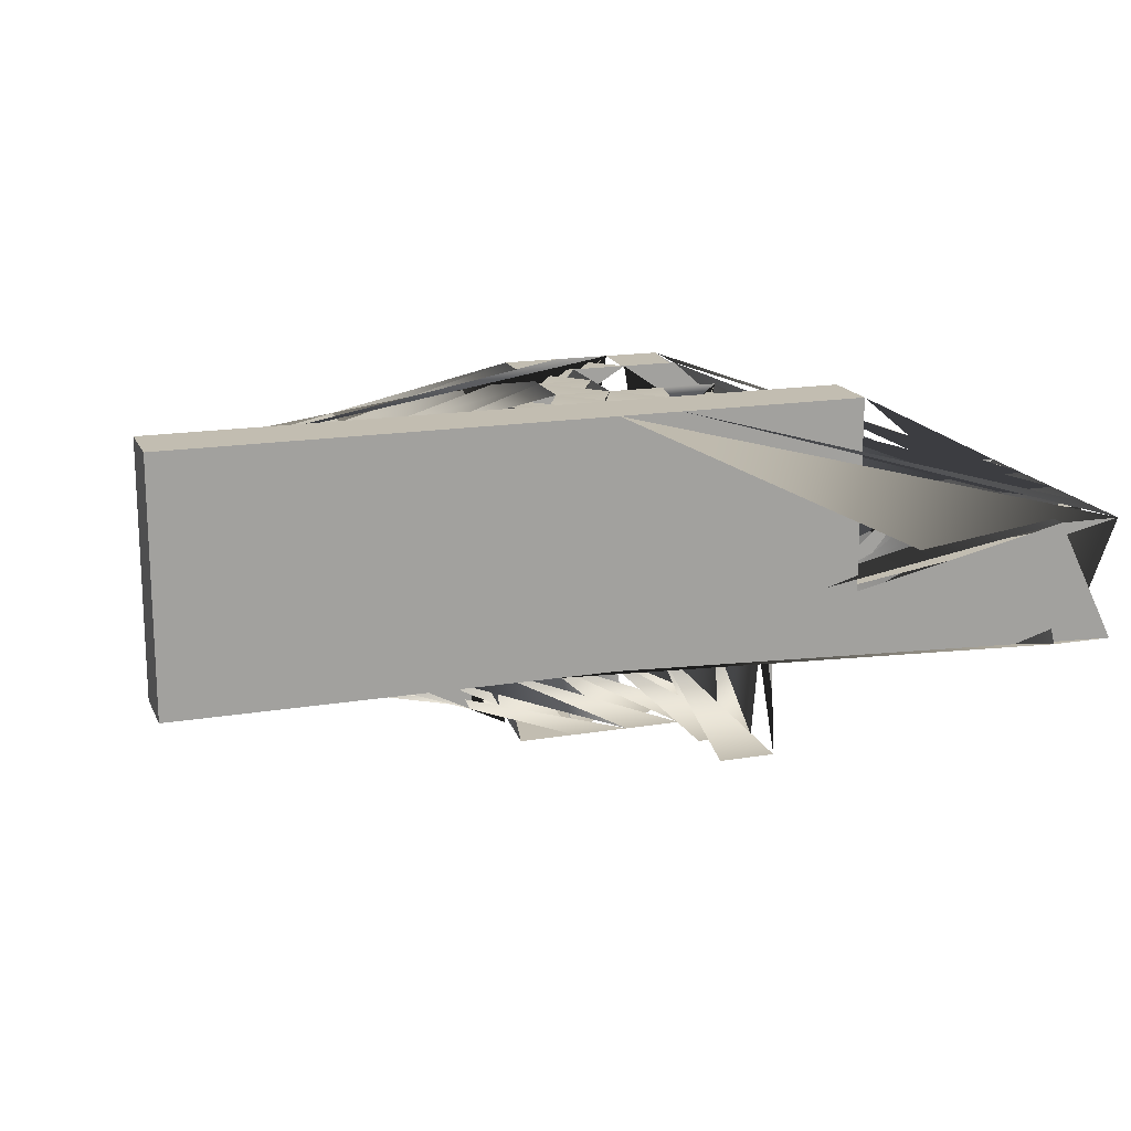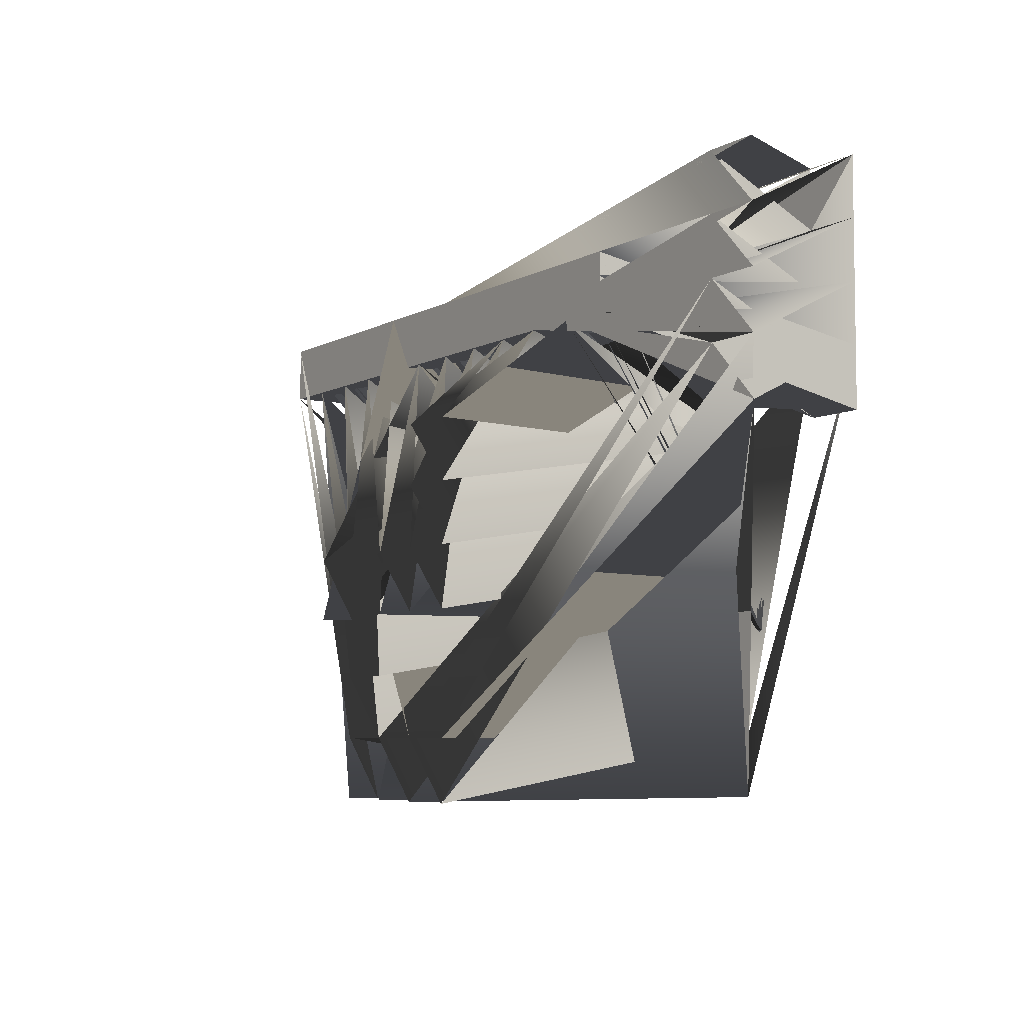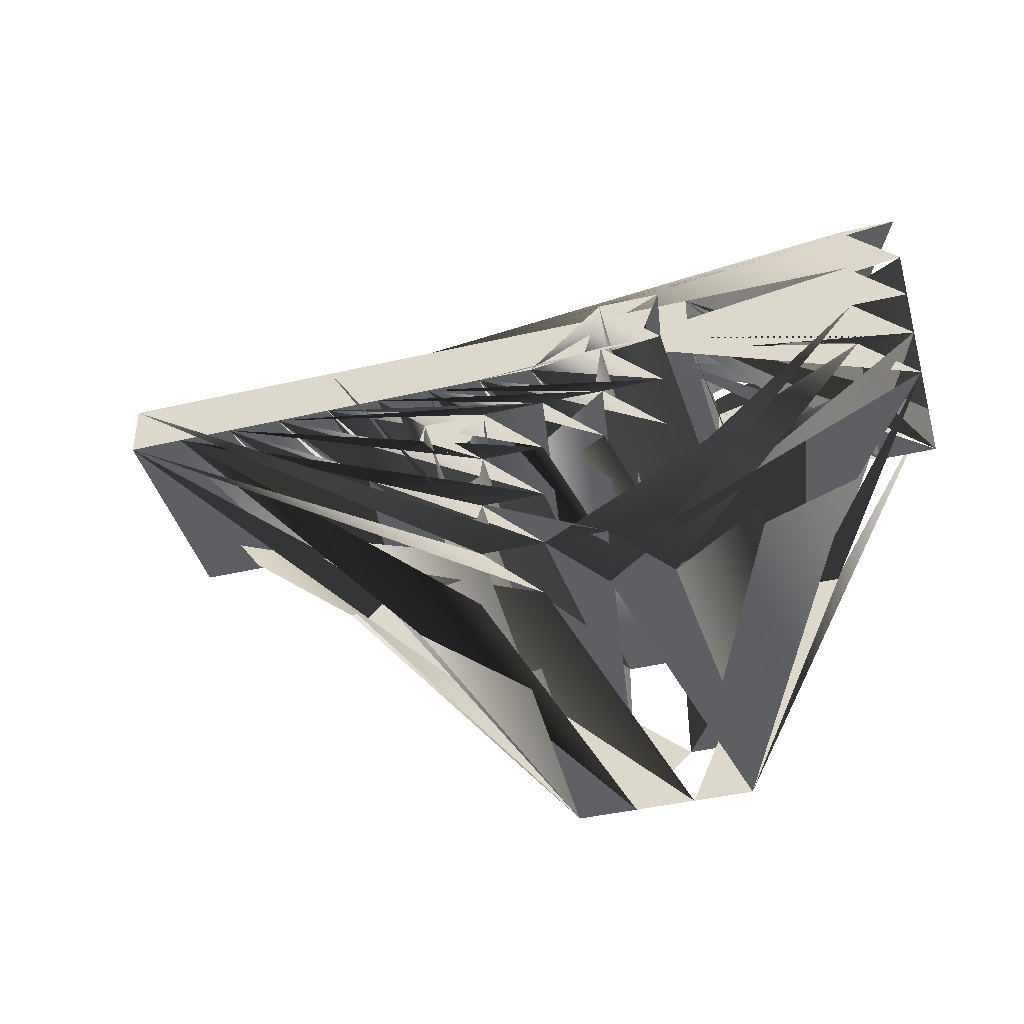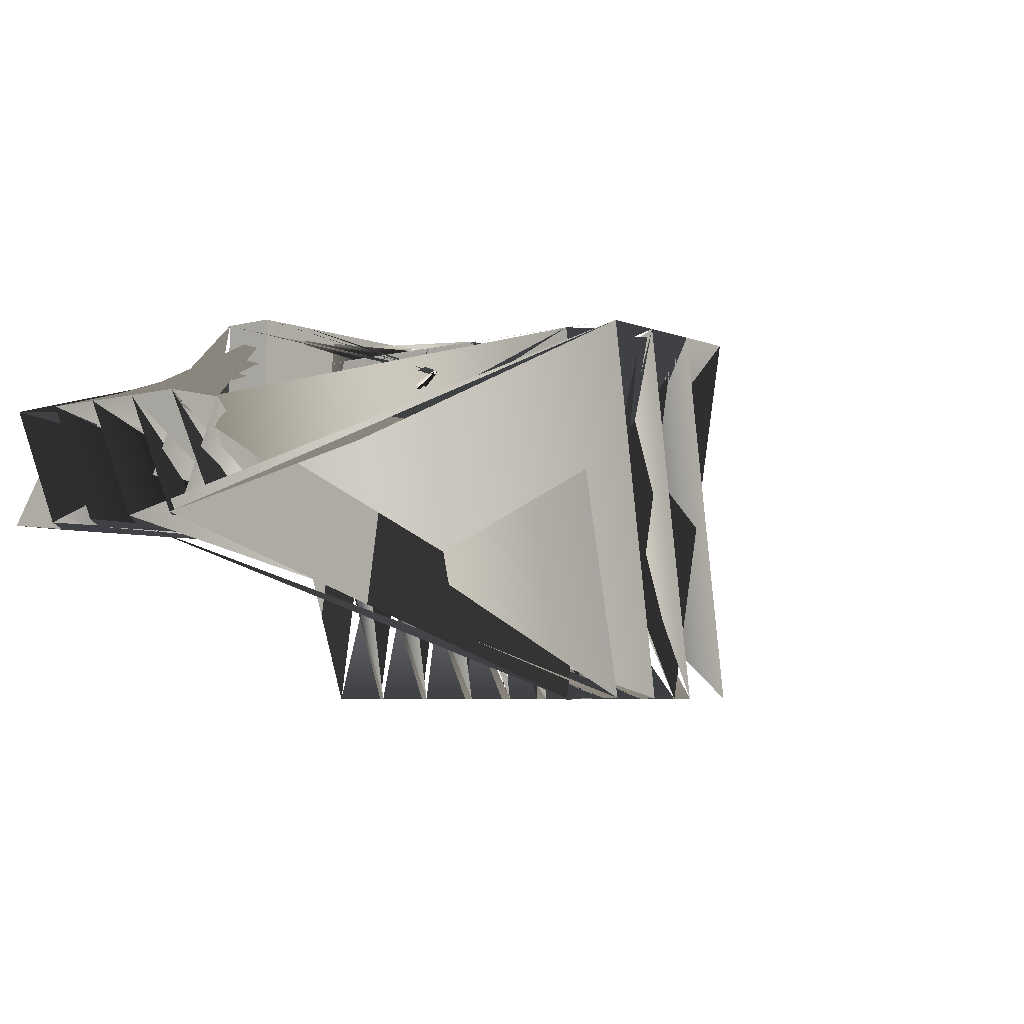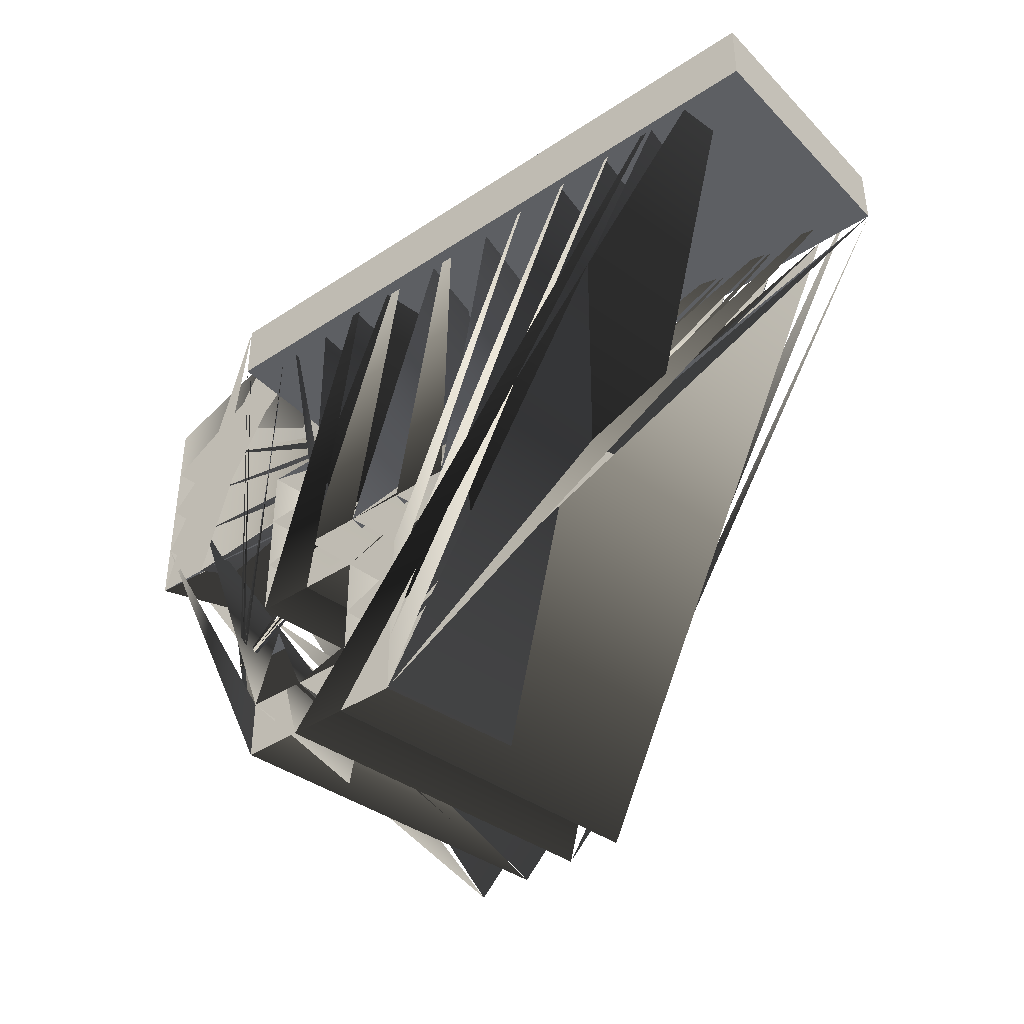
<metadata>
{"format":"obj","ext":"obj","renderer":"f3d","projection":"perspective","resolution":1024,"background":"white","views":[{"elev":16.8,"azim":-18.6,"up":"+Y"},{"elev":-5.9,"azim":57.7,"up":"+Z"},{"elev":-41.8,"azim":15.7,"up":"+Z"},{"elev":-5.6,"azim":129.3,"up":"+Y"},{"elev":-40.2,"azim":-140.9,"up":"+Z"}]}
</metadata>
<code>
g VoxelMesh(Clone)
v -0.5 4 3.5
v 0.5 4 3.5
v 0.5 0 3.5
v -0.5 0 3.5
v 0.5 4 2.5
v -0.5 4 2.5
v -0.5 0 2.5
v 0.5 0 2.5
v 0.5 4 3.5
v 0.5 4 2.5
v 0.5 0 2.5
v 0.5 0 3.5
v -0.5 4 2.5
v 0.5 4 2.5
v 0.5 4 3.5
v -0.5 4 3.5
v -0.5 0 3.5
v 0.5 0 3.5
v 0.5 0 2.5
v -0.5 0 2.5
v -1.5 4 3.5
v -0.5 4 3.5
v -0.5 0 3.5
v -1.5 0 3.5
v -0.5 4 2.5
v -1.5 4 2.5
v -1.5 0 2.5
v -0.5 0 2.5
v -1.5 4 2.5
v -0.5 4 2.5
v -0.5 4 3.5
v -1.5 4 3.5
v -1.5 0 3.5
v -0.5 0 3.5
v -0.5 0 2.5
v -1.5 0 2.5
v -2.5 4 3.5
v -1.5 4 3.5
v -1.5 0 3.5
v -2.5 0 3.5
v -1.5 4 2.5
v -2.5 4 2.5
v -2.5 0 2.5
v -1.5 0 2.5
v -2.5 4 2.5
v -1.5 4 2.5
v -1.5 4 3.5
v -2.5 4 3.5
v -2.5 0 3.5
v -1.5 0 3.5
v -1.5 0 2.5
v -2.5 0 2.5
v -3.5 4 3.5
v -2.5 4 3.5
v -2.5 0 3.5
v -3.5 0 3.5
v -2.5 4 2.5
v -3.5 4 2.5
v -3.5 0 2.5
v -2.5 0 2.5
v -3.5 4 2.5
v -2.5 4 2.5
v -2.5 4 3.5
v -3.5 4 3.5
v -3.5 0 3.5
v -2.5 0 3.5
v -2.5 0 2.5
v -3.5 0 2.5
v -4.5 4 3.5
v -3.5 4 3.5
v -3.5 0 3.5
v -4.5 0 3.5
v -3.5 4 2.5
v -4.5 4 2.5
v -4.5 0 2.5
v -3.5 0 2.5
v -4.5 4 2.5
v -3.5 4 2.5
v -3.5 4 3.5
v -4.5 4 3.5
v -4.5 0 3.5
v -3.5 0 3.5
v -3.5 0 2.5
v -4.5 0 2.5
v -5.5 4 3.5
v -4.5 4 3.5
v -4.5 0 3.5
v -5.5 0 3.5
v -4.5 4 2.5
v -5.5 4 2.5
v -5.5 0 2.5
v -4.5 0 2.5
v -5.5 4 2.5
v -4.5 4 2.5
v -4.5 4 3.5
v -5.5 4 3.5
v -5.5 0 3.5
v -4.5 0 3.5
v -4.5 0 2.5
v -5.5 0 2.5
v -6.5 4 3.5
v -5.5 4 3.5
v -5.5 0 3.5
v -6.5 0 3.5
v -5.5 4 2.5
v -6.5 4 2.5
v -6.5 0 2.5
v -5.5 0 2.5
v -6.5 4 2.5
v -5.5 4 2.5
v -5.5 4 3.5
v -6.5 4 3.5
v -6.5 0 3.5
v -5.5 0 3.5
v -5.5 0 2.5
v -6.5 0 2.5
v -7.5 4 3.5
v -6.5 4 3.5
v -6.5 0 3.5
v -7.5 0 3.5
v -6.5 4 2.5
v -7.5 4 2.5
v -7.5 0 2.5
v -6.5 0 2.5
v -7.5 4 2.5
v -6.5 4 2.5
v -6.5 4 3.5
v -7.5 4 3.5
v -7.5 0 3.5
v -6.5 0 3.5
v -6.5 0 2.5
v -7.5 0 2.5
v -8.5 4 3.5
v -7.5 4 3.5
v -7.5 0 3.5
v -8.5 0 3.5
v -7.5 4 2.5
v -8.5 4 2.5
v -8.5 0 2.5
v -7.5 0 2.5
v -8.5 4 2.5
v -7.5 4 2.5
v -7.5 4 3.5
v -8.5 4 3.5
v -8.5 0 3.5
v -7.5 0 3.5
v -7.5 0 2.5
v -8.5 0 2.5
v -9.5 4 3.5
v -8.5 4 3.5
v -8.5 0 3.5
v -9.5 0 3.5
v -8.5 4 2.5
v -9.5 4 2.5
v -9.5 0 2.5
v -8.5 0 2.5
v -9.5 4 2.5
v -8.5 4 2.5
v -8.5 4 3.5
v -9.5 4 3.5
v -9.5 0 3.5
v -8.5 0 3.5
v -8.5 0 2.5
v -9.5 0 2.5
v -10.5 4 3.5
v -9.5 4 3.5
v -9.5 0 3.5
v -10.5 0 3.5
v -10.5 4 2.5
v -10.5 4 3.5
v -10.5 0 3.5
v -10.5 0 2.5
v -9.5 4 2.5
v -10.5 4 2.5
v -10.5 0 2.5
v -9.5 0 2.5
v -10.5 4 2.5
v -9.5 4 2.5
v -9.5 4 3.5
v -10.5 4 3.5
v -10.5 0 3.5
v -9.5 0 3.5
v -9.5 0 2.5
v -10.5 0 2.5
f 2 1 3
f 3 1 4
f 6 5 7
f 7 5 8
f 10 9 11
f 11 9 12
f 14 13 15
f 15 13 16
f 18 17 19
f 19 17 20
f 22 21 23
f 23 21 24
f 26 25 27
f 27 25 28
f 30 29 31
f 31 29 32
f 34 33 35
f 35 33 36
f 38 37 39
f 39 37 40
f 42 41 43
f 43 41 44
f 46 45 47
f 47 45 48
f 50 49 51
f 51 49 52
f 54 53 55
f 55 53 56
f 58 57 59
f 59 57 60
f 62 61 63
f 63 61 64
f 66 65 67
f 67 65 68
f 70 69 71
f 71 69 72
f 74 73 75
f 75 73 76
f 78 77 79
f 79 77 80
f 82 81 83
f 83 81 84
f 86 85 87
f 87 85 88
f 90 89 91
f 91 89 92
f 94 93 95
f 95 93 96
f 98 97 99
f 99 97 100
f 102 101 103
f 103 101 104
f 106 105 107
f 107 105 108
f 110 109 111
f 111 109 112
f 114 113 115
f 115 113 116
f 118 117 119
f 119 117 120
f 122 121 123
f 123 121 124
f 126 125 127
f 127 125 128
f 130 129 131
f 131 129 132
f 134 133 135
f 135 133 136
f 138 137 139
f 139 137 140
f 142 141 143
f 143 141 144
f 146 145 147
f 147 145 148
f 150 149 151
f 151 149 152
f 154 153 155
f 155 153 156
f 158 157 159
f 159 157 160
f 162 161 163
f 163 161 164
f 166 165 167
f 167 165 168
f 170 169 171
f 171 169 172
f 174 173 175
f 175 173 176
f 178 177 179
f 179 177 180
f 182 181 183
f 183 181 184
g VoxelMesh(Clone)
v 3.5 2 0.5
v 3.5 2 1.5
v 3.5 0 1.5
v 3.5 0 0.5
v 4.5 2 0.5
v 3.5 2 0.5
v 3.5 0 0.5
v 4.5 0 0.5
v 4.5 2 1.5
v 4.5 2 0.5
v 4.5 0 0.5
v 4.5 0 1.5
v 3.5 2 0.5
v 4.5 2 0.5
v 4.5 2 1.5
v 3.5 2 1.5
v 3.5 0 1.5
v 4.5 0 1.5
v 4.5 0 0.5
v 3.5 0 0.5
v 3.5 2 1.5
v 3.5 2 2.5
v 3.5 0 2.5
v 3.5 0 1.5
v 4.5 2 2.5
v 4.5 2 1.5
v 4.5 0 1.5
v 4.5 0 2.5
v 3.5 2 1.5
v 4.5 2 1.5
v 4.5 2 2.5
v 3.5 2 2.5
v 3.5 0 2.5
v 4.5 0 2.5
v 4.5 0 1.5
v 3.5 0 1.5
v 3.5 2 2.5
v 3.5 2 3.5
v 3.5 0 3.5
v 3.5 0 2.5
v 4.5 2 3.5
v 4.5 2 2.5
v 4.5 0 2.5
v 4.5 0 3.5
v 3.5 2 2.5
v 4.5 2 2.5
v 4.5 2 3.5
v 3.5 2 3.5
v 3.5 0 3.5
v 4.5 0 3.5
v 4.5 0 2.5
v 3.5 0 2.5
v 3.5 2 4.5
v 4.5 2 4.5
v 4.5 0 4.5
v 3.5 0 4.5
v 3.5 2 3.5
v 3.5 2 4.5
v 3.5 0 4.5
v 3.5 0 3.5
v 4.5 2 4.5
v 4.5 2 3.5
v 4.5 0 3.5
v 4.5 0 4.5
v 3.5 2 3.5
v 4.5 2 3.5
v 4.5 2 4.5
v 3.5 2 4.5
v 3.5 0 4.5
v 4.5 0 4.5
v 4.5 0 3.5
v 3.5 0 3.5
f 186 185 3
f 187 185 4
f 190 189 7
f 191 189 8
f 194 193 11
f 195 193 12
f 198 197 15
f 199 197 16
f 202 201 19
f 203 201 20
f 206 205 23
f 207 205 24
f 210 209 27
f 211 209 28
f 214 213 31
f 215 213 32
f 218 217 35
f 219 217 36
f 222 221 39
f 223 221 40
f 226 225 43
f 227 225 44
f 230 229 47
f 231 229 48
f 234 233 51
f 235 233 52
f 238 237 55
f 239 237 56
f 242 241 59
f 243 241 60
f 246 245 63
f 247 245 64
f 250 249 67
f 251 249 68
f 254 253 71
f 255 253 72
g Cylinder(Clone)
g VoxelMesh(Clone)
g Cube(Clone)
v 1.692 2.273 -2.737
v 1.726 2.239 -2.753
v 1.727 2.293 -2.707
v 1.761 2.259 -2.724
v 1.741 2.324 -2.744
v 1.774 2.29 -2.76
v 1.706 2.304 -2.774
v 1.739 2.27 -2.79
v 1.727 2.293 -2.707
v 1.761 2.259 -2.724
v 1.741 2.324 -2.744
v 1.774 2.29 -2.76
v 1.706 2.304 -2.774
v 1.692 2.273 -2.737
v 1.726 2.239 -2.753
v 1.739 2.27 -2.79
v 1.726 2.239 -2.753
v 1.761 2.259 -2.724
v 1.774 2.29 -2.76
v 1.739 2.27 -2.79
v 1.706 2.304 -2.774
v 1.741 2.324 -2.744
v 1.727 2.293 -2.707
v 1.692 2.273 -2.737
f 259 257 4
f 260 257 2
f 261 265 6
f 262 265 10
f 263 267 8
f 264 267 12
f 270 269 15
f 271 269 16
f 274 273 19
f 275 273 20
f 278 277 23
f 279 277 24
g VoxelMesh(Clone)
v -0.5 3 0.5
v 0.5 3 0.5
v 0.5 -3 0.5
v -0.5 -3 0.5
v -0.5 3 -0.5
v -0.5 3 0.5
v -0.5 -3 0.5
v -0.5 -3 -0.5
v 0.5 3 0.5
v 0.5 3 -0.5
v 0.5 -3 -0.5
v 0.5 -3 0.5
v -0.5 3 -0.5
v 0.5 3 -0.5
v 0.5 3 0.5
v -0.5 3 0.5
v -0.5 -3 0.5
v 0.5 -3 0.5
v 0.5 -3 -0.5
v -0.5 -3 -0.5
v -0.5 3 -1.5
v -0.5 3 -0.5
v -0.5 -3 -0.5
v -0.5 -3 -1.5
v 0.5 3 -0.5
v 0.5 3 -1.5
v 0.5 -3 -1.5
v 0.5 -3 -0.5
v -0.5 3 -1.5
v 0.5 3 -1.5
v 0.5 3 -0.5
v -0.5 3 -0.5
v -0.5 -3 -0.5
v 0.5 -3 -0.5
v 0.5 -3 -1.5
v -0.5 -3 -1.5
v 0.5 3 -2.5
v -0.5 3 -2.5
v -0.5 -3 -2.5
v 0.5 -3 -2.5
v 0.5 3 -1.5
v 0.5 3 -2.5
v 0.5 -3 -2.5
v 0.5 -3 -1.5
v -0.5 3 -2.5
v 0.5 3 -2.5
v 0.5 3 -1.5
v -0.5 3 -1.5
v -0.5 -3 -1.5
v 0.5 -3 -1.5
v 0.5 -3 -2.5
v -0.5 -3 -2.5
v -1.5 3 -1.5
v -0.5 3 -1.5
v -0.5 -3 -1.5
v -1.5 -3 -1.5
v -0.5 3 -2.5
v -1.5 3 -2.5
v -1.5 -3 -2.5
v -0.5 -3 -2.5
v -1.5 3 -2.5
v -0.5 3 -2.5
v -0.5 3 -1.5
v -1.5 3 -1.5
v -1.5 -3 -1.5
v -0.5 -3 -1.5
v -0.5 -3 -2.5
v -1.5 -3 -2.5
v -3.5 3 -1.5
v -2.5 3 -1.5
v -2.5 -3 -1.5
v -3.5 -3 -1.5
v -3.5 3 -2.5
v -3.5 3 -1.5
v -3.5 -3 -1.5
v -3.5 -3 -2.5
v -2.5 3 -2.5
v -3.5 3 -2.5
v -3.5 -3 -2.5
v -2.5 -3 -2.5
v -3.5 3 -2.5
v -2.5 3 -2.5
v -2.5 3 -1.5
v -3.5 3 -1.5
v -3.5 -3 -1.5
v -2.5 -3 -1.5
v -2.5 -3 -2.5
v -3.5 -3 -2.5
v -2.5 3 -1.5
v -1.5 3 -1.5
v -1.5 -3 -1.5
v -2.5 -3 -1.5
v -2.5 3 -2.5
v -1.5 3 -2.5
v -1.5 3 -1.5
v -2.5 3 -1.5
v -2.5 -3 -1.5
v -1.5 -3 -1.5
v -1.5 -3 -2.5
v -2.5 -3 -2.5
v -2.5 3 -3.5
v -2.5 3 -2.5
v -2.5 -3 -2.5
v -2.5 -3 -3.5
v -1.5 3 -2.5
v -1.5 3 -3.5
v -1.5 -3 -3.5
v -1.5 -3 -2.5
v -2.5 3 -3.5
v -1.5 3 -3.5
v -1.5 3 -2.5
v -2.5 3 -2.5
v -2.5 -3 -2.5
v -1.5 -3 -2.5
v -1.5 -3 -3.5
v -2.5 -3 -3.5
v -2.5 3 -4.5
v -2.5 3 -3.5
v -2.5 -3 -3.5
v -2.5 -3 -4.5
v -1.5 3 -3.5
v -1.5 3 -4.5
v -1.5 -3 -4.5
v -1.5 -3 -3.5
v -2.5 3 -4.5
v -1.5 3 -4.5
v -1.5 3 -3.5
v -2.5 3 -3.5
v -2.5 -3 -3.5
v -1.5 -3 -3.5
v -1.5 -3 -4.5
v -2.5 -3 -4.5
v -2.5 3 -5.5
v -2.5 3 -4.5
v -2.5 -3 -4.5
v -2.5 -3 -5.5
v -1.5 3 -5.5
v -2.5 3 -5.5
v -2.5 -3 -5.5
v -1.5 -3 -5.5
v -2.5 3 -5.5
v -1.5 3 -5.5
v -1.5 3 -4.5
v -2.5 3 -4.5
v -2.5 -3 -4.5
v -1.5 -3 -4.5
v -1.5 -3 -5.5
v -2.5 -3 -5.5
v -1.5 3 -4.5
v -0.5 3 -4.5
v -0.5 -3 -4.5
v -1.5 -3 -4.5
v -0.5 3 -5.5
v -1.5 3 -5.5
v -1.5 -3 -5.5
v -0.5 -3 -5.5
v -1.5 3 -5.5
v -0.5 3 -5.5
v -0.5 3 -4.5
v -1.5 3 -4.5
v -1.5 -3 -4.5
v -0.5 -3 -4.5
v -0.5 -3 -5.5
v -1.5 -3 -5.5
v -0.5 3 -4.5
v 0.5 3 -4.5
v 0.5 -3 -4.5
v -0.5 -3 -4.5
v 0.5 3 -5.5
v -0.5 3 -5.5
v -0.5 -3 -5.5
v 0.5 -3 -5.5
v 0.5 3 -4.5
v 0.5 3 -5.5
v 0.5 -3 -5.5
v 0.5 -3 -4.5
v -0.5 3 -5.5
v 0.5 3 -5.5
v 0.5 3 -4.5
v -0.5 3 -4.5
v -0.5 -3 -4.5
v 0.5 -3 -4.5
v 0.5 -3 -5.5
v -0.5 -3 -5.5
f 282 281 27
f 283 281 28
f 286 285 31
f 287 285 32
f 290 289 35
f 291 289 36
f 294 293 39
f 295 293 40
f 298 297 43
f 299 297 44
f 302 301 47
f 303 301 48
f 306 305 51
f 307 305 52
f 310 309 55
f 311 309 56
f 314 313 59
f 315 313 60
f 318 317 63
f 319 317 64
f 322 321 67
f 323 321 68
f 326 325 71
f 327 325 72
f 330 329 75
f 331 329 76
f 334 333 79
f 335 333 80
f 338 337 83
f 339 337 84
f 342 341 87
f 343 341 88
f 346 345 91
f 347 345 92
f 350 349 95
f 351 349 96
f 354 353 99
f 355 353 100
f 358 357 103
f 359 357 104
f 362 361 107
f 363 361 108
f 366 365 111
f 367 365 112
f 370 369 115
f 371 369 116
f 374 373 119
f 375 373 120
f 378 377 123
f 379 377 124
f 382 381 127
f 383 381 128
f 386 385 131
f 387 385 132
f 390 389 135
f 391 389 136
f 394 393 139
f 395 393 140
f 398 397 143
f 399 397 144
f 402 401 147
f 403 401 148
f 406 405 151
f 407 405 152
f 410 409 155
f 411 409 156
f 414 413 159
f 415 413 160
f 418 417 163
f 419 417 164
f 422 421 167
f 423 421 168
f 426 425 171
f 427 425 172
f 430 429 175
f 431 429 176
f 434 433 179
f 435 433 180
f 438 437 183
f 439 437 184
f 442 441 187
f 443 441 188
f 446 445 191
f 447 445 192
f 450 449 195
f 451 449 196
f 454 453 199
f 455 453 200
f 458 457 203
f 459 457 204
f 462 461 207
f 463 461 208

</code>
